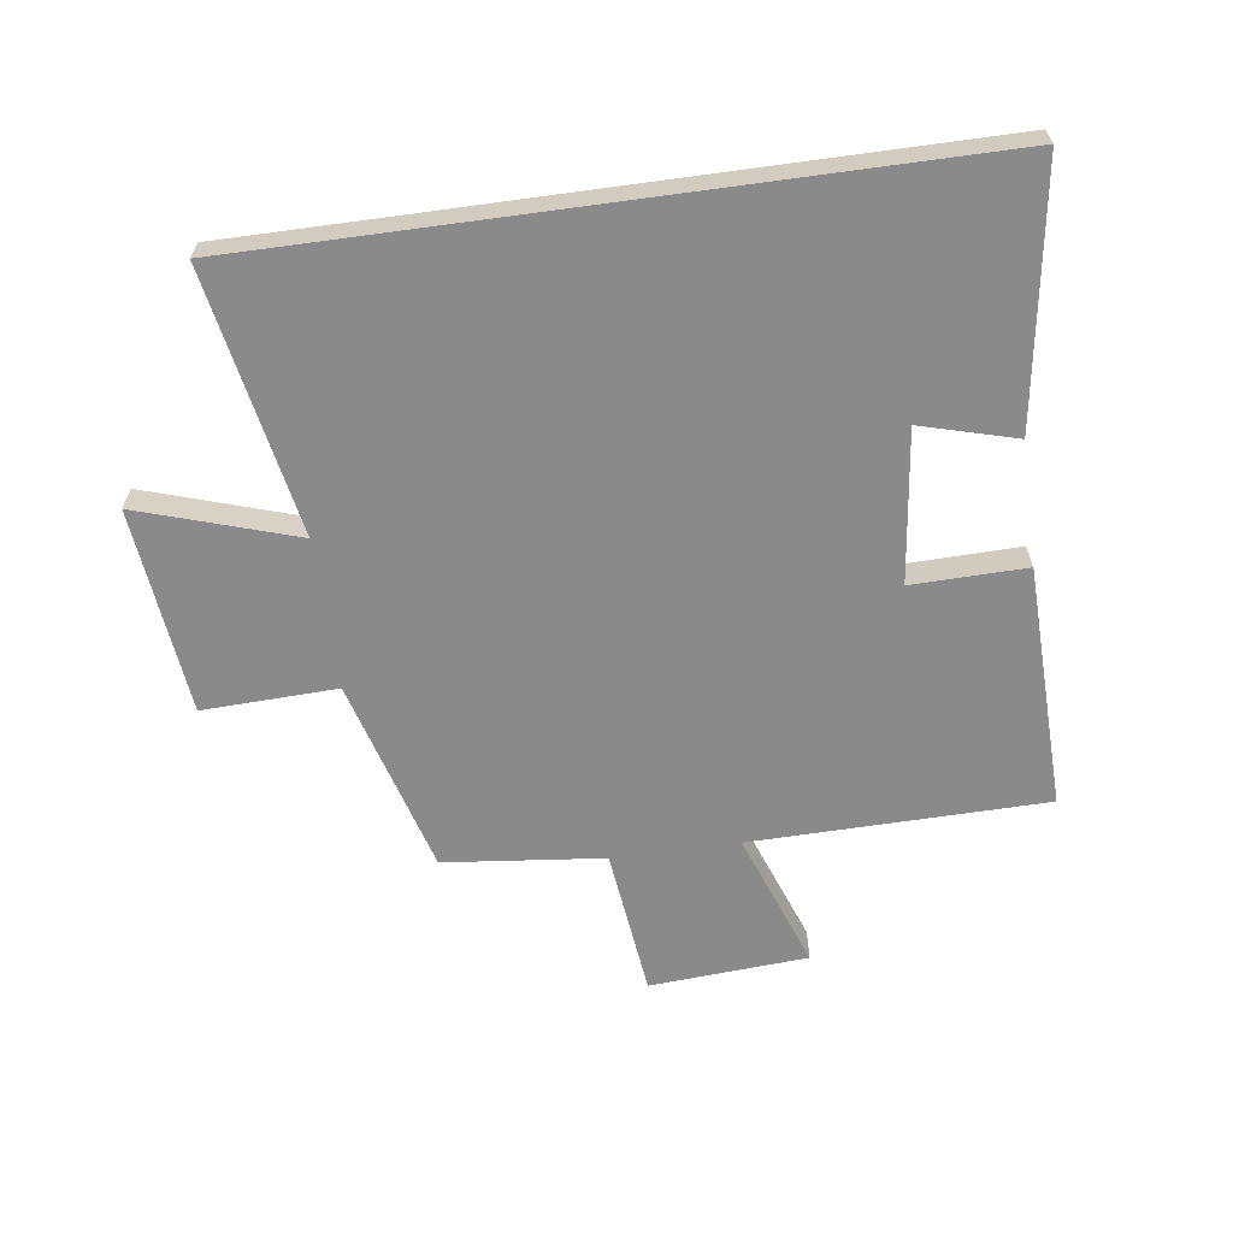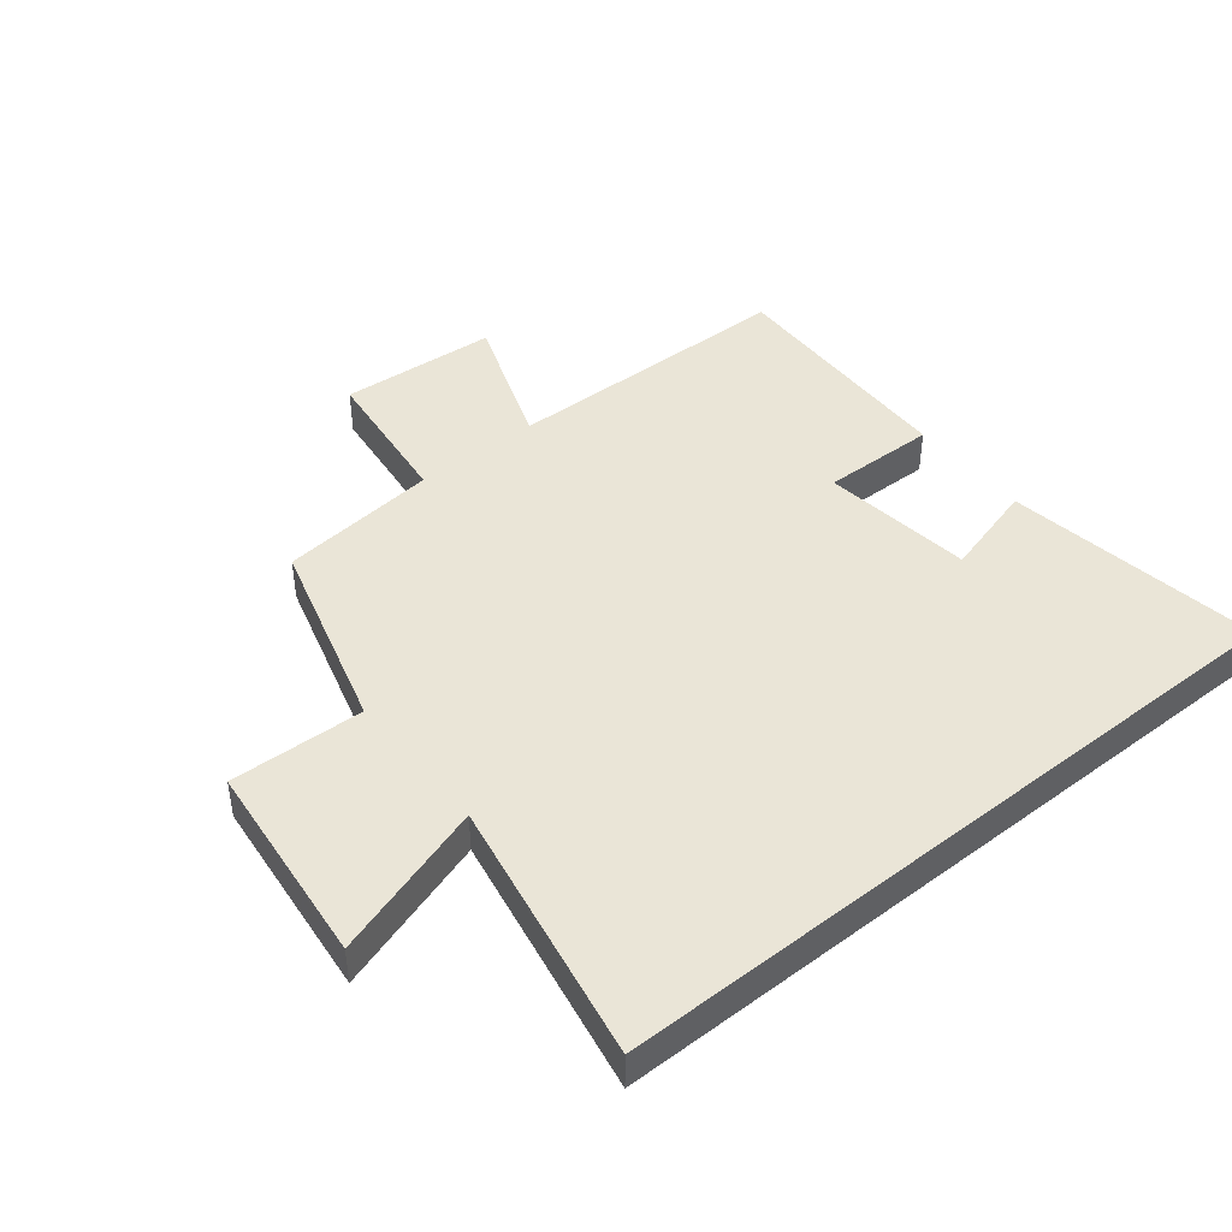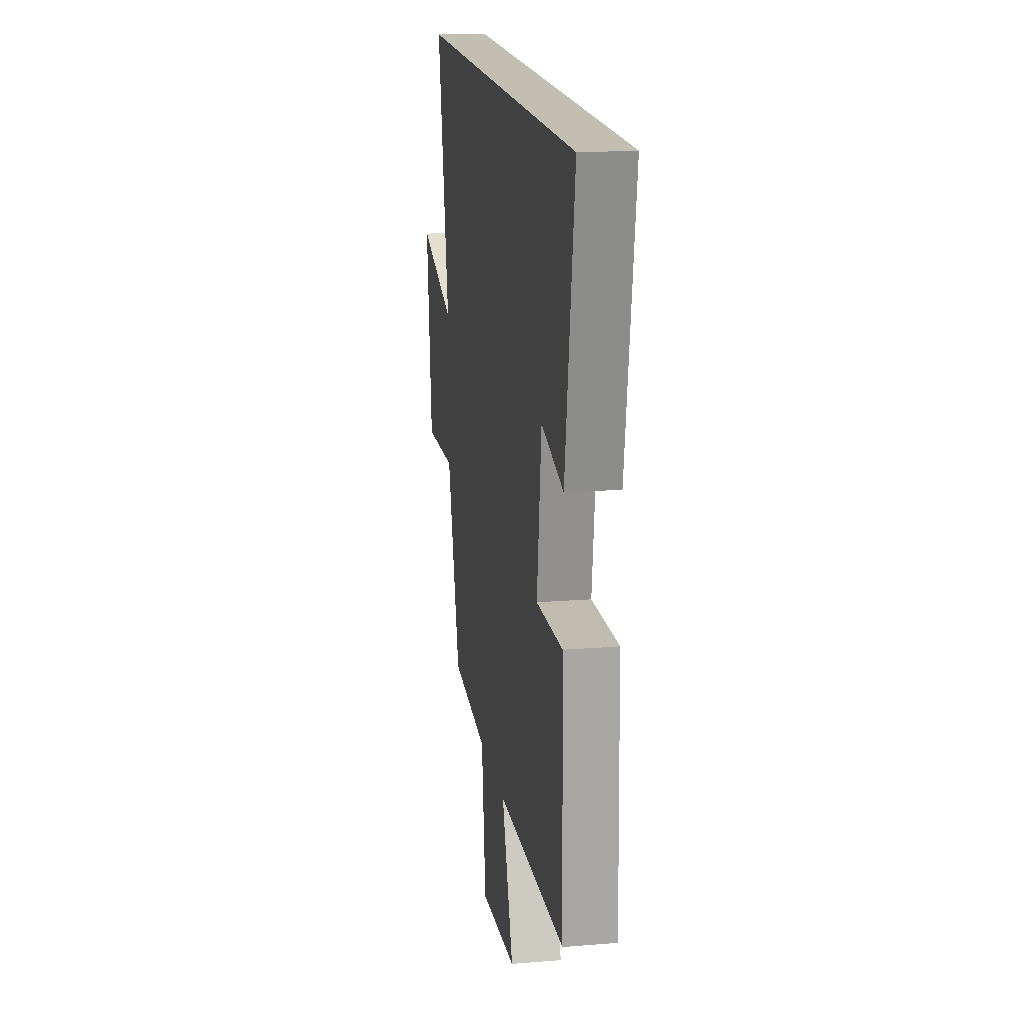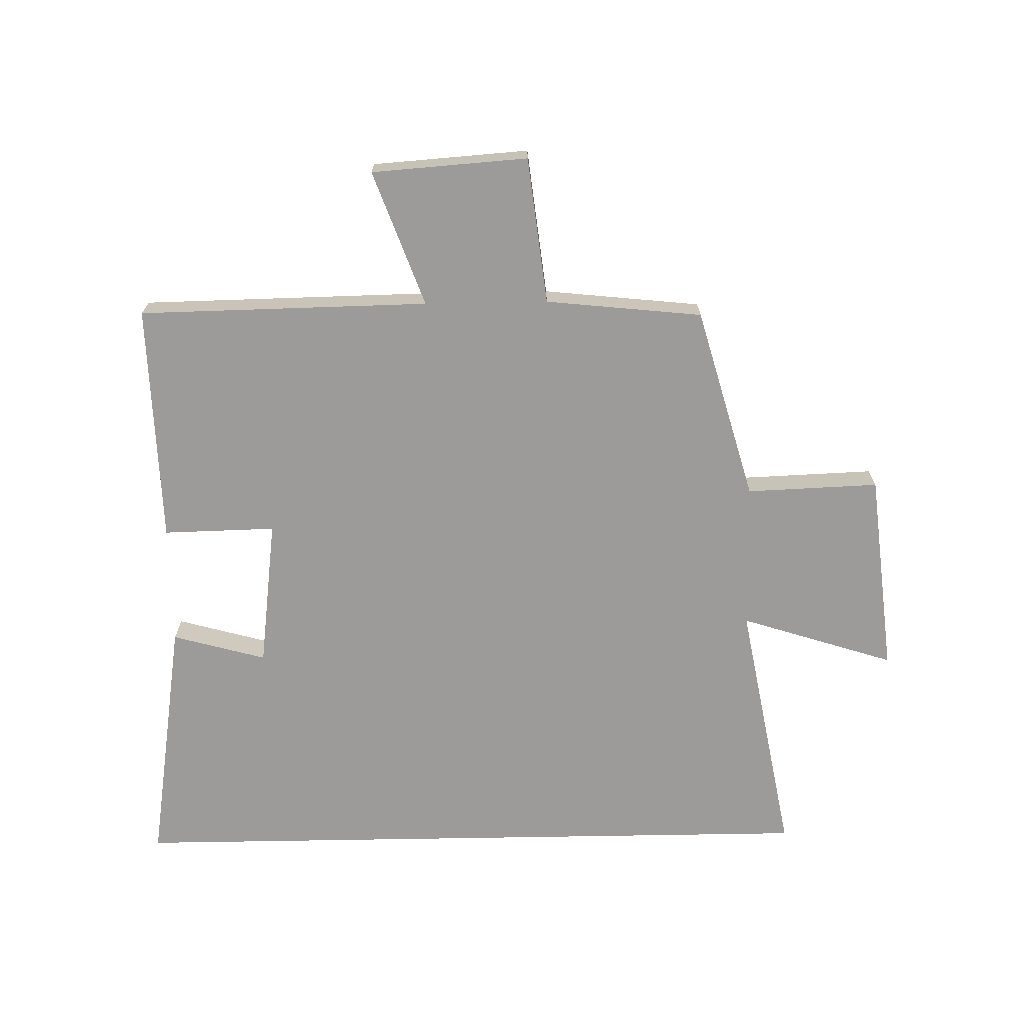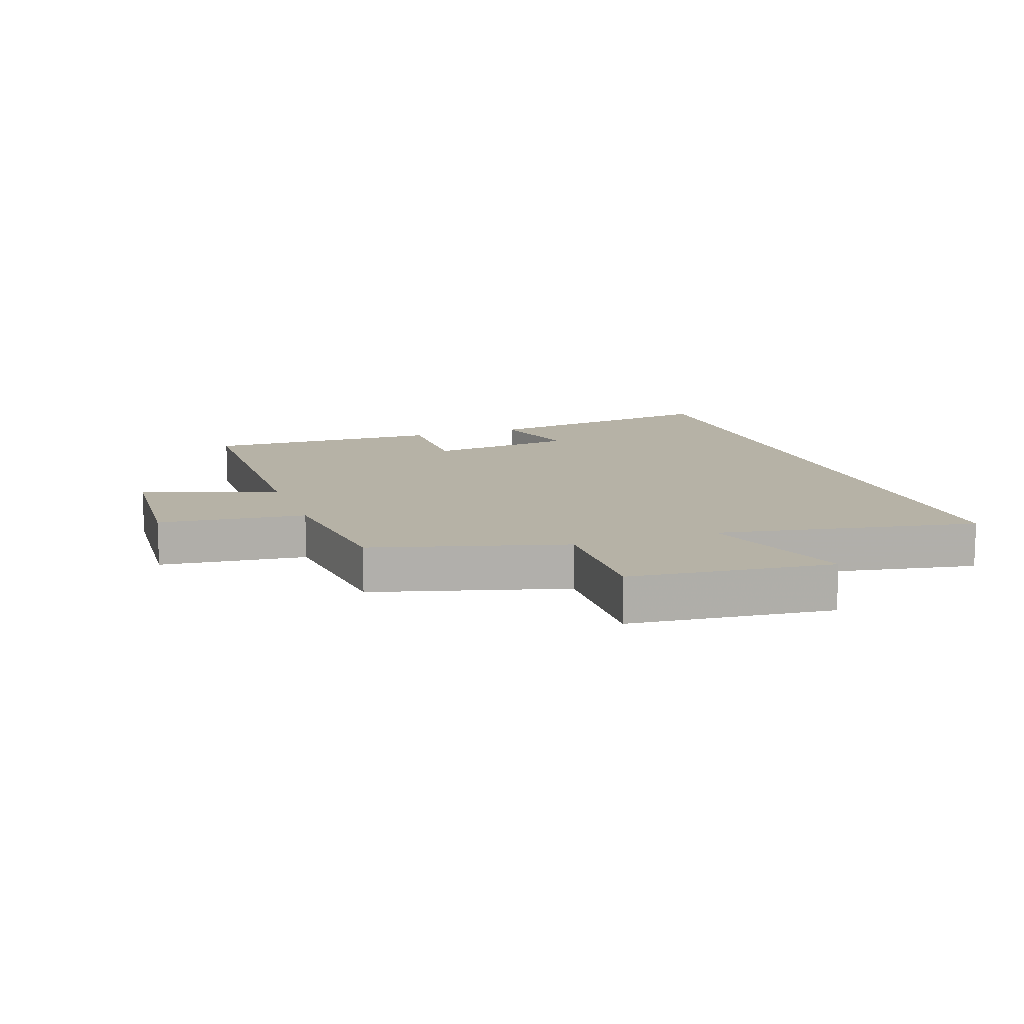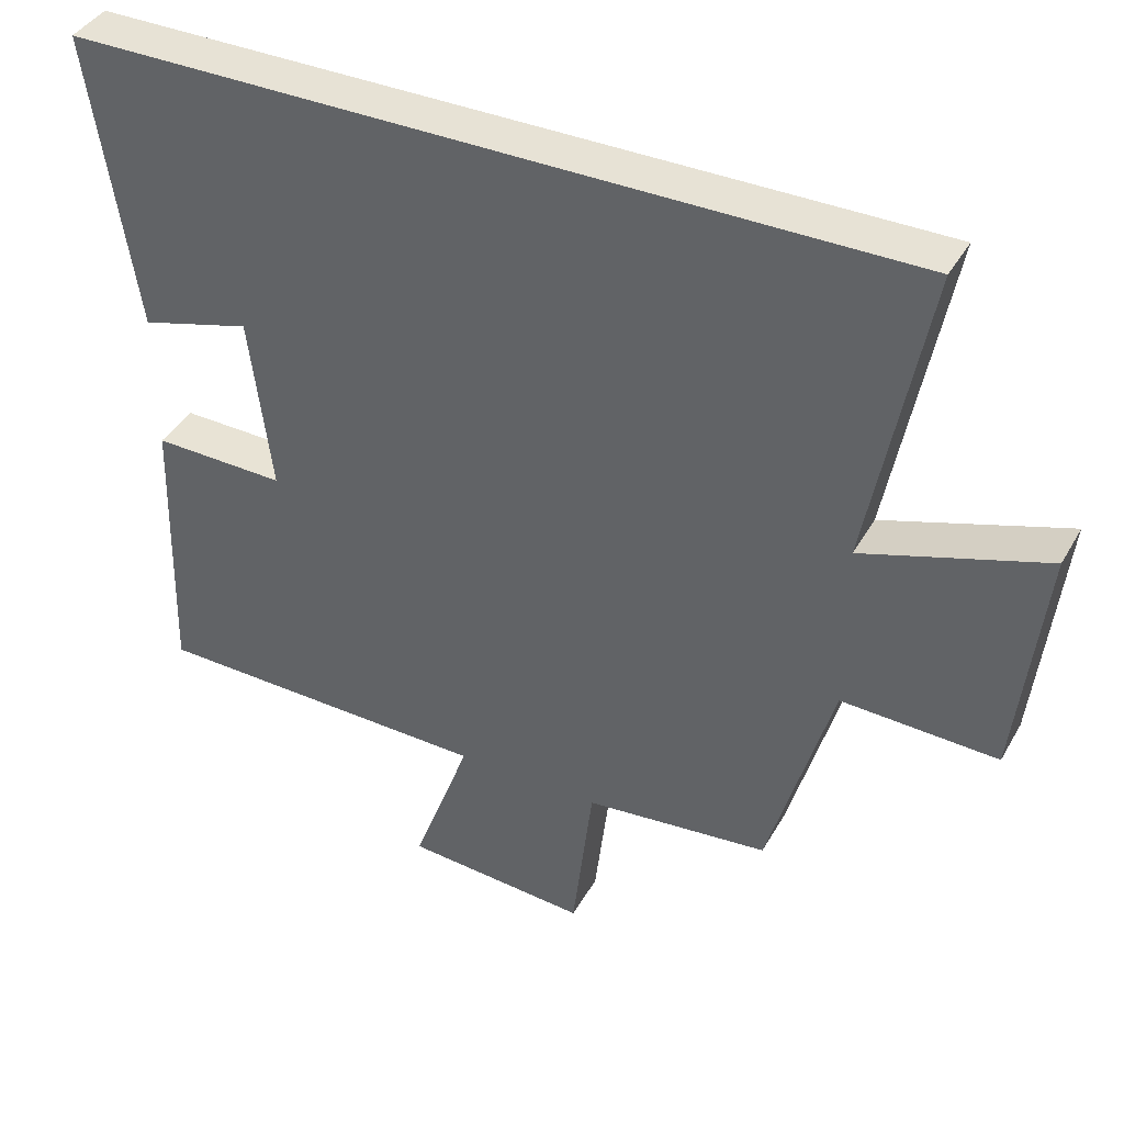
<metadata>
{"format":"obj","ext":"obj","renderer":"f3d","projection":"perspective","resolution":1024,"background":"white","views":[{"elev":-63.4,"azim":7.8,"up":"+Y"},{"elev":44.4,"azim":-38.9,"up":"+Y"},{"elev":17.5,"azim":80.8,"up":"+Z"},{"elev":-69.7,"azim":-179.0,"up":"+Y"},{"elev":12.2,"azim":-109.6,"up":"+Y"},{"elev":40.2,"azim":-152.9,"up":"+Z"}]}
</metadata>
<code>
v 0.562 0.07 0.5
v 0.5 0.07 0.092
v 0.348 0.07 0.134
v 0.318 0.07 -0.108
v 0.5 0.07 -0.104
v 0.511 0.07 -0.492
v 0.042 0.07 -0.5
v 0.122 0.07 -0.719
v -0.13 0.07 -0.737
v -0.158 0.07 -0.5
v -0.412 0.07 -0.473
v -0.5 0.07 -0.162
v -0.714 0.07 -0.17
v -0.75 0.07 0.158
v -0.5 0.07 0.078
v -0.579 0.07 0.5
v 0.562 0 0.5
v 0.5 0 0.092
v 0.348 0 0.134
v 0.318 0 -0.108
v 0.5 0 -0.104
v 0.511 0 -0.492
v 0.042 0 -0.5
v 0.122 0 -0.719
v -0.13 0 -0.737
v -0.158 0 -0.5
v -0.412 0 -0.473
v -0.5 0 -0.162
v -0.714 0 -0.17
v -0.75 0 0.158
v -0.5 0 0.078
v -0.579 0 0.5
f 15 16 1
f 12 13 14 15
f 10 11 12 15
f 10 15 1
f 7 8 9 10
f 4 5 6 7
f 3 4 7 10
f 1 2 3
f 1 3 10
f 17 32 31
f 31 30 29 28
f 31 28 27 26
f 17 31 26
f 26 25 24 23
f 23 22 21 20
f 26 23 20 19
f 19 18 17
f 26 19 17
f 1 17 18 2
f 2 18 19 3
f 3 19 20 4
f 4 20 21 5
f 5 21 22 6
f 6 22 23 7
f 7 23 24 8
f 8 24 25 9
f 9 25 26 10
f 10 26 27 11
f 11 27 28 12
f 12 28 29 13
f 13 29 30 14
f 14 30 31 15
f 15 31 32 16
f 16 32 17 1

</code>
